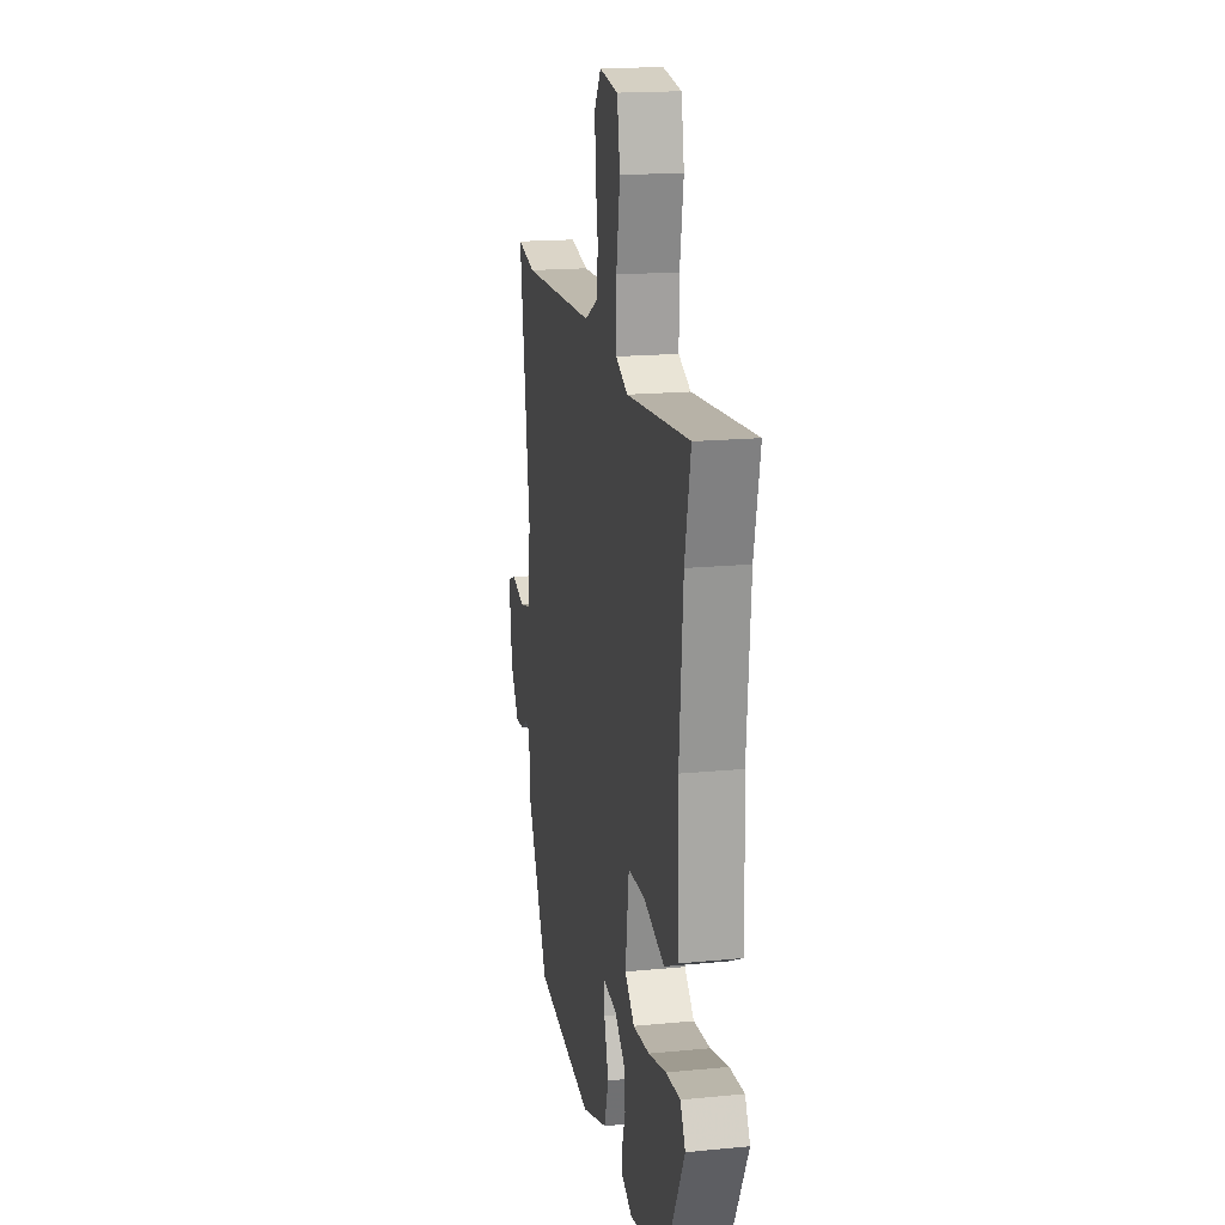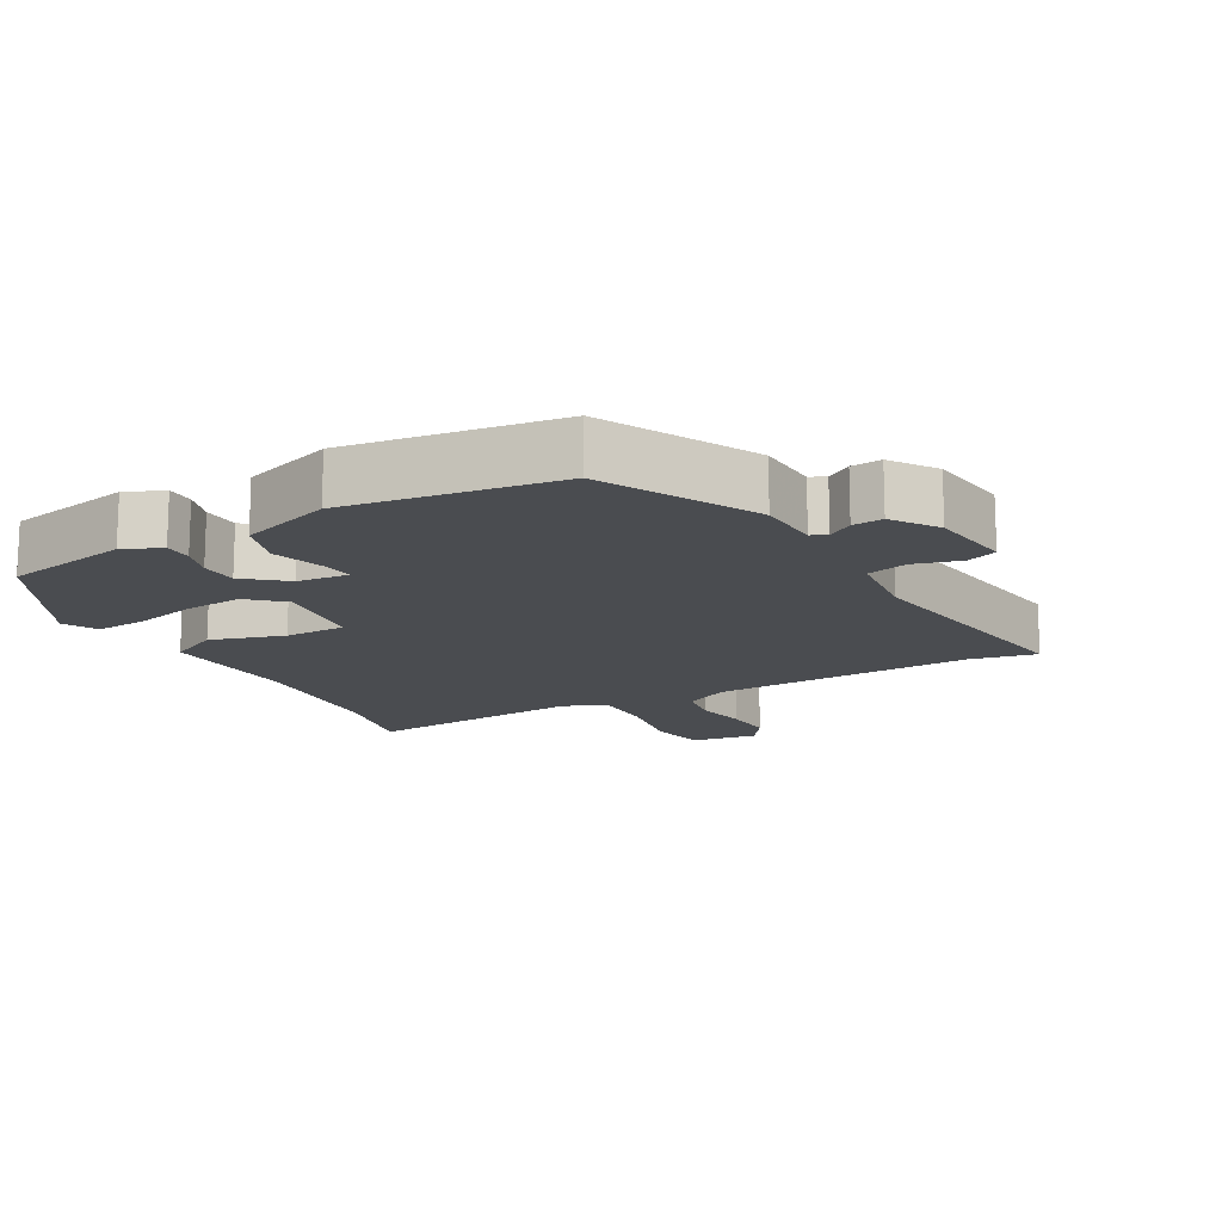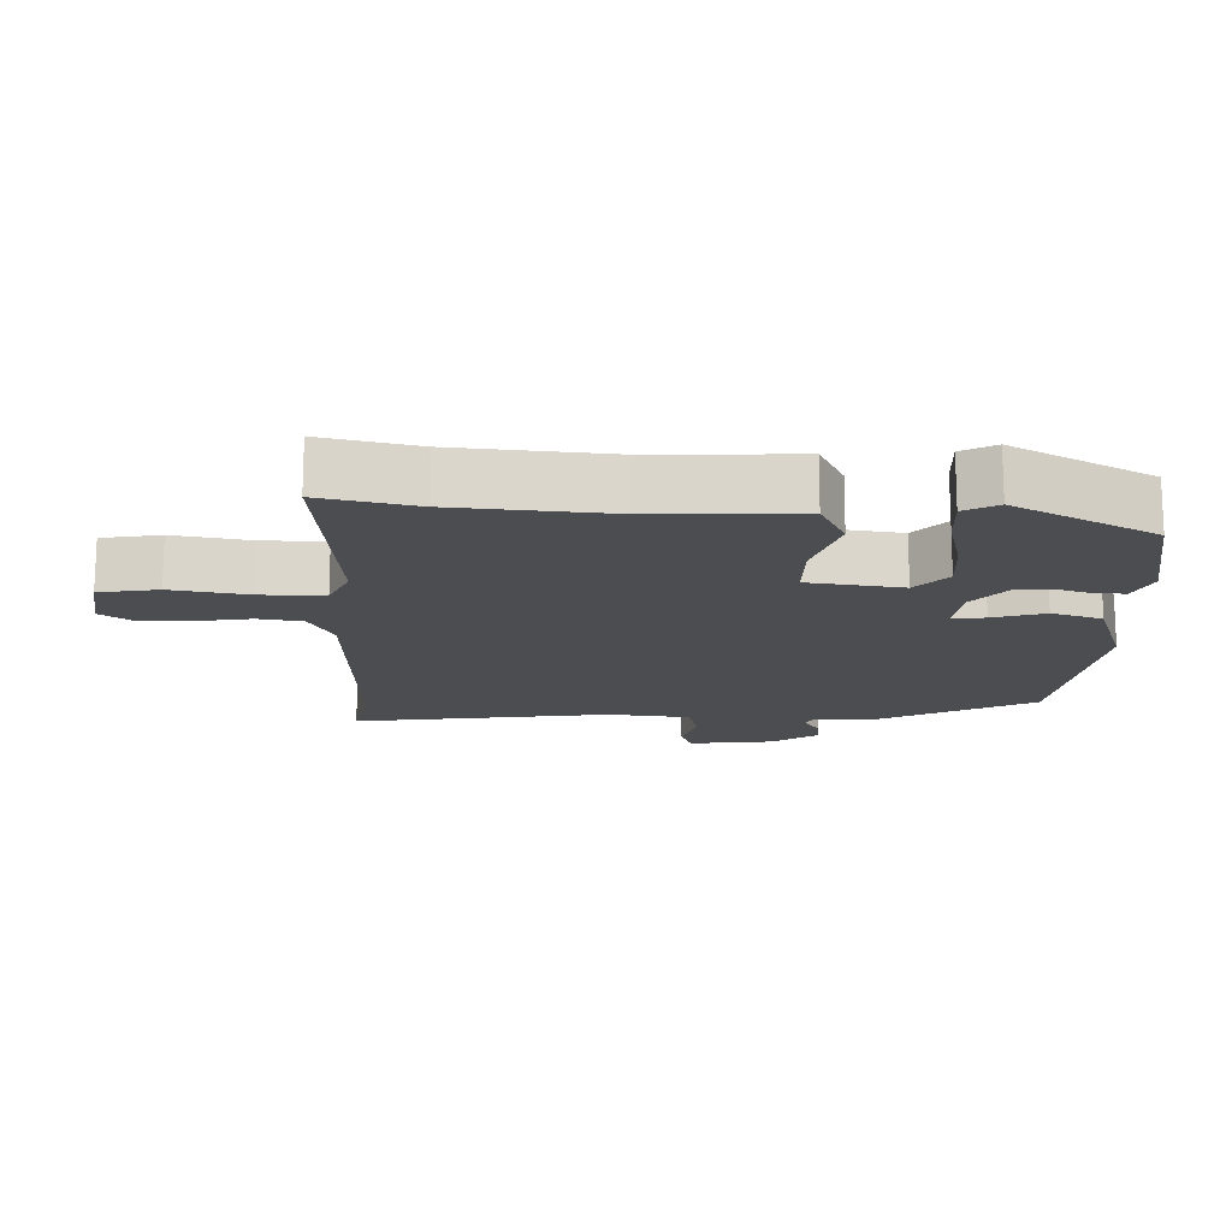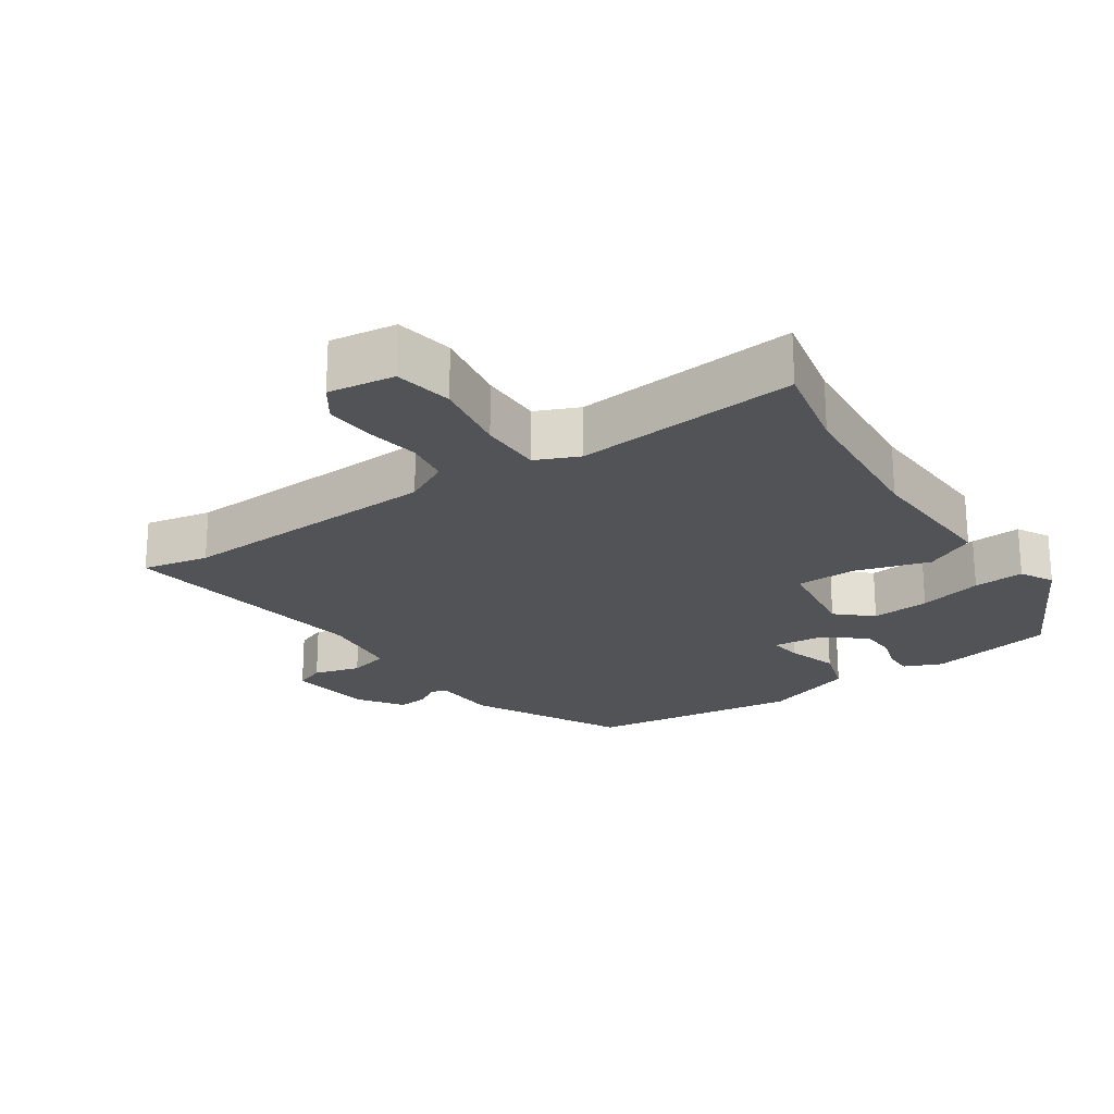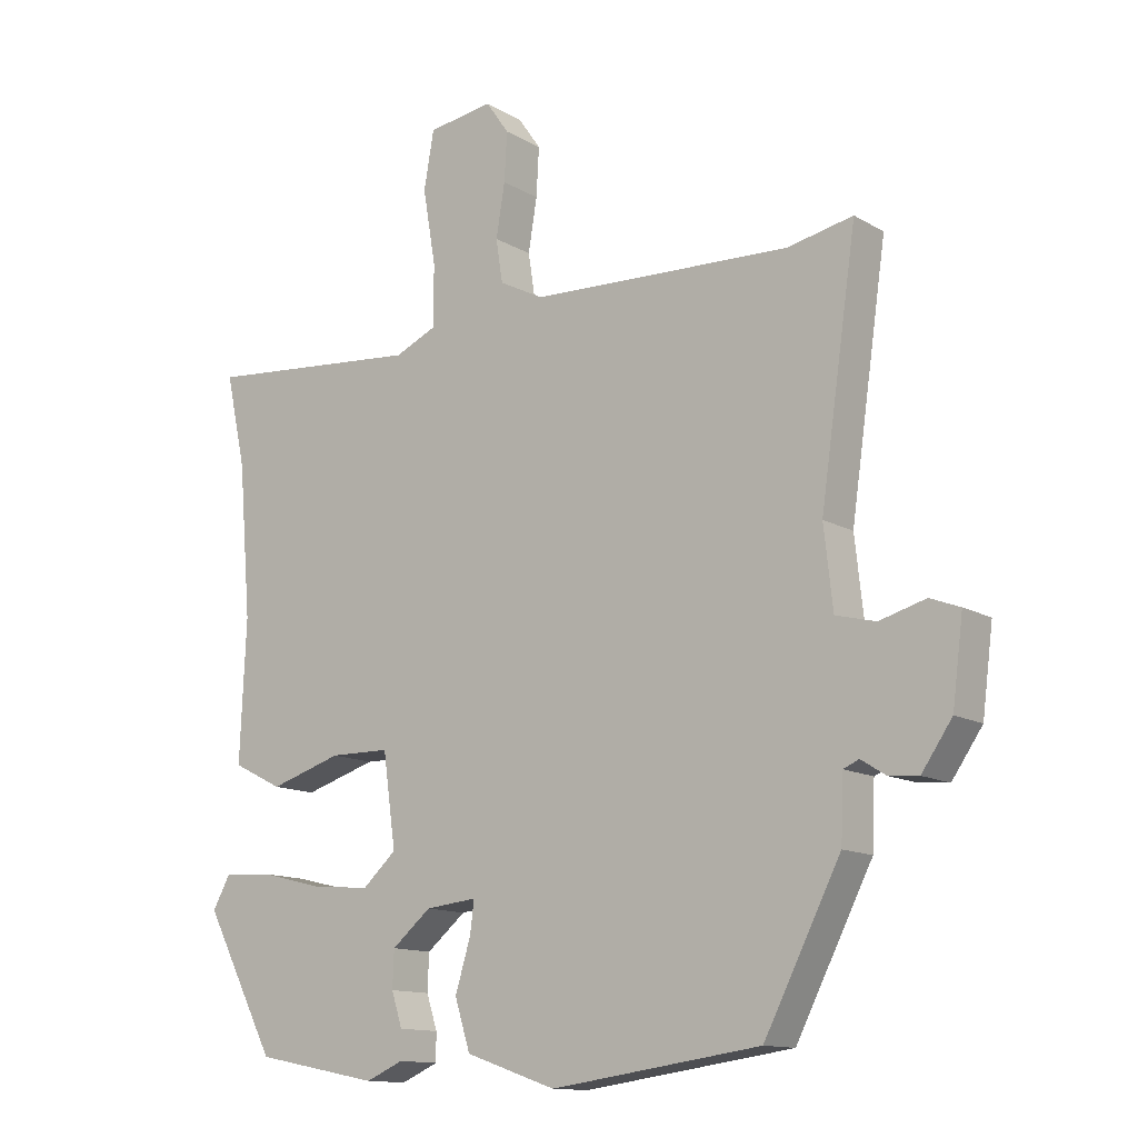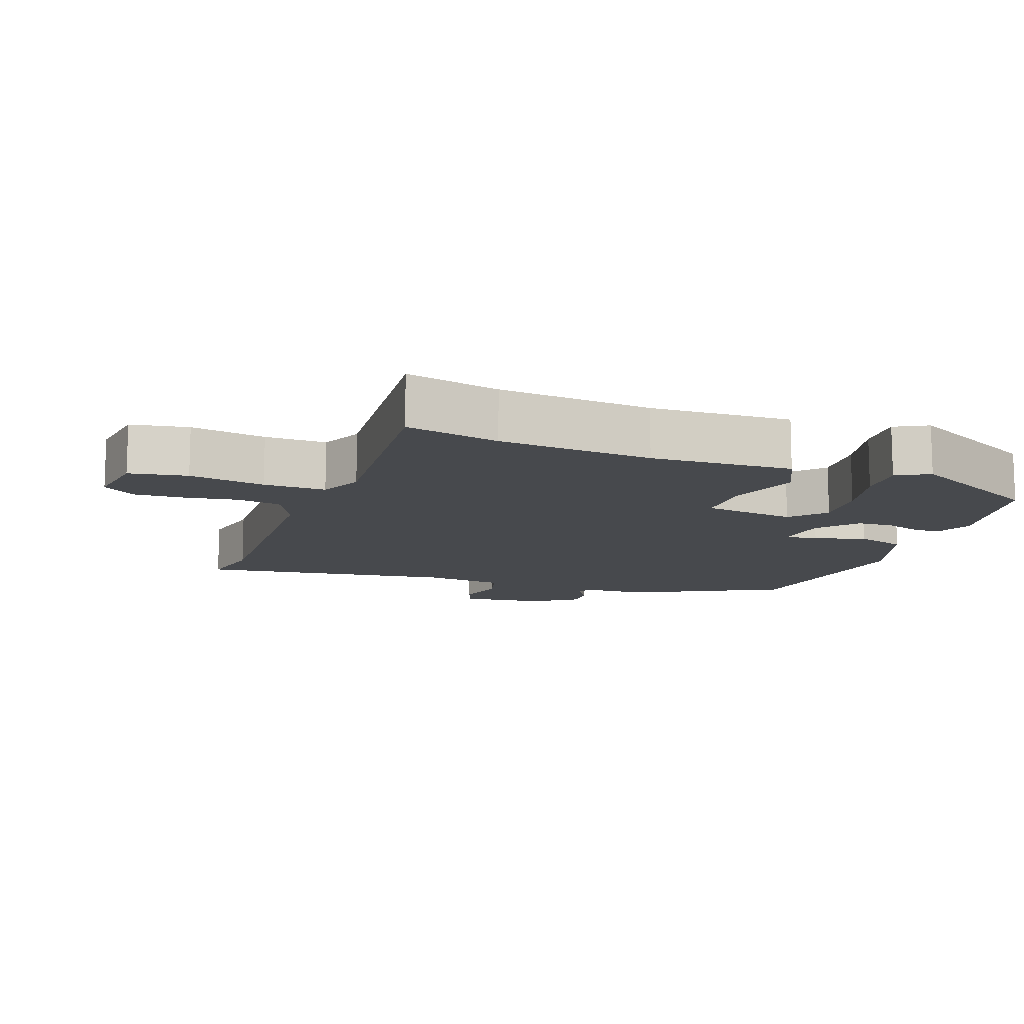
<metadata>
{"format":"obj","ext":"obj","renderer":"f3d","projection":"perspective","resolution":1024,"background":"white","views":[{"elev":17.7,"azim":79.2,"up":"+Z"},{"elev":-14.7,"azim":-150.9,"up":"+Y"},{"elev":-15.7,"azim":88.1,"up":"+Y"},{"elev":-22.3,"azim":34.3,"up":"+Y"},{"elev":-13.0,"azim":-142.5,"up":"+Z"},{"elev":-12.1,"azim":69.9,"up":"+Y"}]}
</metadata>
<code>
v 0.501 0.07 0.504
v 0.471 0.07 0.367
v 0.452 0.07 0.142
v 0.461 0.07 -0.066
v 0.387 0.07 -0.103
v 0.28 0.07 -0.07
v 0.191 0.07 -0.071
v 0.172 0.07 -0.207
v 0.222 0.07 -0.252
v 0.307 0.07 -0.245
v 0.4 0.07 -0.222
v 0.474 0.07 -0.217
v 0.5 0.07 -0.265
v 0.394 0.07 -0.467
v 0.21 0.07 -0.503
v 0.155 0.07 -0.479
v 0.155 0.07 -0.438
v 0.171 0.07 -0.388
v 0.169 0.07 -0.334
v 0.111 0.07 -0.286
v 0.035 0.07 -0.278
v 0.041 0.07 -0.325
v 0.064 0.07 -0.4
v 0.041 0.07 -0.473
v -0.093 0.07 -0.519
v -0.402 0.07 -0.476
v -0.515 0.07 -0.256
v -0.519 0.07 -0.163
v -0.542 0.07 -0.153
v -0.578 0.07 -0.176
v -0.622 0.07 -0.18
v -0.667 0.07 -0.115
v -0.683 0.07 0.008
v -0.639 0.07 0.025
v -0.571 0.07 0.006
v -0.512 0.07 0.021
v -0.499 0.07 0.139
v -0.553 0.07 0.511
v -0.456 0.07 0.491
v -0.071 0.07 0.507
v -0.005 0.07 0.541
v 0.005 0.07 0.605
v -0.008 0.07 0.683
v -0.012 0.07 0.755
v 0.022 0.07 0.804
v 0.119 0.07 0.79
v 0.134 0.07 0.705
v 0.115 0.07 0.594
v 0.114 0.07 0.503
v 0.177 0.07 0.475
v 0.501 0 0.504
v 0.471 0 0.367
v 0.452 0 0.142
v 0.461 0 -0.066
v 0.387 0 -0.103
v 0.28 0 -0.07
v 0.191 0 -0.071
v 0.172 0 -0.207
v 0.222 0 -0.252
v 0.307 0 -0.245
v 0.4 0 -0.222
v 0.474 0 -0.217
v 0.5 0 -0.265
v 0.394 0 -0.467
v 0.21 0 -0.503
v 0.155 0 -0.479
v 0.155 0 -0.438
v 0.171 0 -0.388
v 0.169 0 -0.334
v 0.111 0 -0.286
v 0.035 0 -0.278
v 0.041 0 -0.325
v 0.064 0 -0.4
v 0.041 0 -0.473
v -0.093 0 -0.519
v -0.402 0 -0.476
v -0.515 0 -0.256
v -0.519 0 -0.163
v -0.542 0 -0.153
v -0.578 0 -0.176
v -0.622 0 -0.18
v -0.667 0 -0.115
v -0.683 0 0.008
v -0.639 0 0.025
v -0.571 0 0.006
v -0.512 0 0.021
v -0.499 0 0.139
v -0.553 0 0.511
v -0.456 0 0.491
v -0.071 0 0.507
v -0.005 0 0.541
v 0.005 0 0.605
v -0.008 0 0.683
v -0.012 0 0.755
v 0.022 0 0.804
v 0.119 0 0.79
v 0.134 0 0.705
v 0.115 0 0.594
v 0.114 0 0.503
v 0.177 0 0.475
f 46 47 48
f 45 46 48
f 44 45 48
f 43 44 48
f 42 43 48
f 41 42 48 49
f 40 41 49 50
f 37 38 39
f 39 40 50
f 37 39 50
f 36 37 50
f 33 34 35
f 32 33 35
f 31 32 35
f 30 31 35
f 29 30 35
f 28 29 35 36
f 27 28 36
f 26 27 36
f 25 26 36
f 24 25 36
f 23 24 36
f 22 23 36
f 21 22 36
f 20 21 36 50
f 16 17 18
f 15 16 18
f 14 15 18
f 13 14 18
f 12 13 18
f 11 12 18
f 10 11 18
f 9 10 18 19
f 8 9 19 20
f 3 4 5 6
f 2 3 6 7
f 1 2 7
f 50 1 7
f 7 8 20 50
f 98 97 96
f 98 96 95
f 98 95 94
f 98 94 93
f 98 93 92
f 99 98 92 91
f 100 99 91 90
f 89 88 87
f 100 90 89
f 100 89 87
f 100 87 86
f 85 84 83
f 85 83 82
f 85 82 81
f 85 81 80
f 85 80 79
f 86 85 79 78
f 86 78 77
f 86 77 76
f 86 76 75
f 86 75 74
f 86 74 73
f 86 73 72
f 86 72 71
f 100 86 71 70
f 68 67 66
f 68 66 65
f 68 65 64
f 68 64 63
f 68 63 62
f 68 62 61
f 68 61 60
f 69 68 60 59
f 70 69 59 58
f 56 55 54 53
f 57 56 53 52
f 57 52 51
f 57 51 100
f 100 70 58 57
f 1 51 52 2
f 2 52 53 3
f 3 53 54 4
f 4 54 55 5
f 5 55 56 6
f 6 56 57 7
f 7 57 58 8
f 8 58 59 9
f 9 59 60 10
f 10 60 61 11
f 11 61 62 12
f 12 62 63 13
f 13 63 64 14
f 14 64 65 15
f 15 65 66 16
f 16 66 67 17
f 17 67 68 18
f 18 68 69 19
f 19 69 70 20
f 20 70 71 21
f 21 71 72 22
f 22 72 73 23
f 23 73 74 24
f 24 74 75 25
f 25 75 76 26
f 26 76 77 27
f 27 77 78 28
f 28 78 79 29
f 29 79 80 30
f 30 80 81 31
f 31 81 82 32
f 32 82 83 33
f 33 83 84 34
f 34 84 85 35
f 35 85 86 36
f 36 86 87 37
f 37 87 88 38
f 38 88 89 39
f 39 89 90 40
f 40 90 91 41
f 41 91 92 42
f 42 92 93 43
f 43 93 94 44
f 44 94 95 45
f 45 95 96 46
f 46 96 97 47
f 47 97 98 48
f 48 98 99 49
f 49 99 100 50
f 50 100 51 1

</code>
